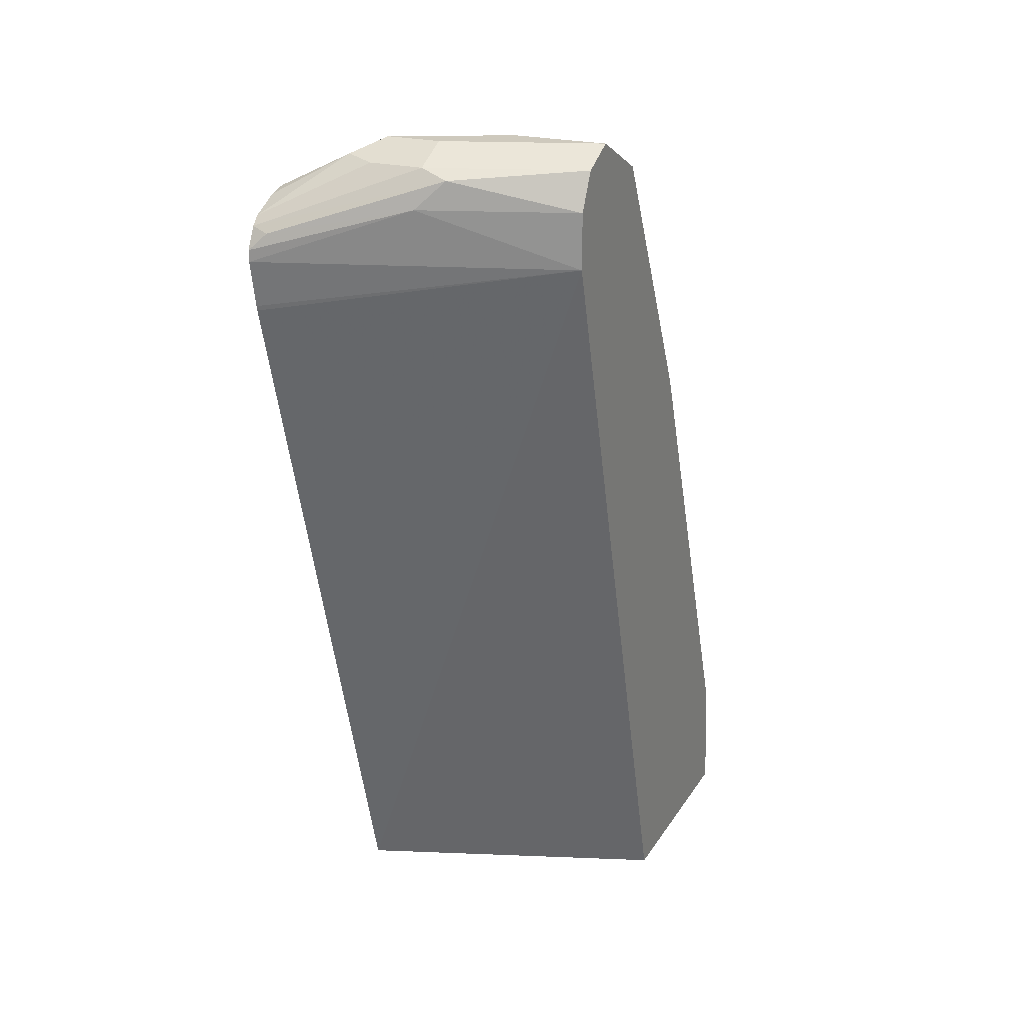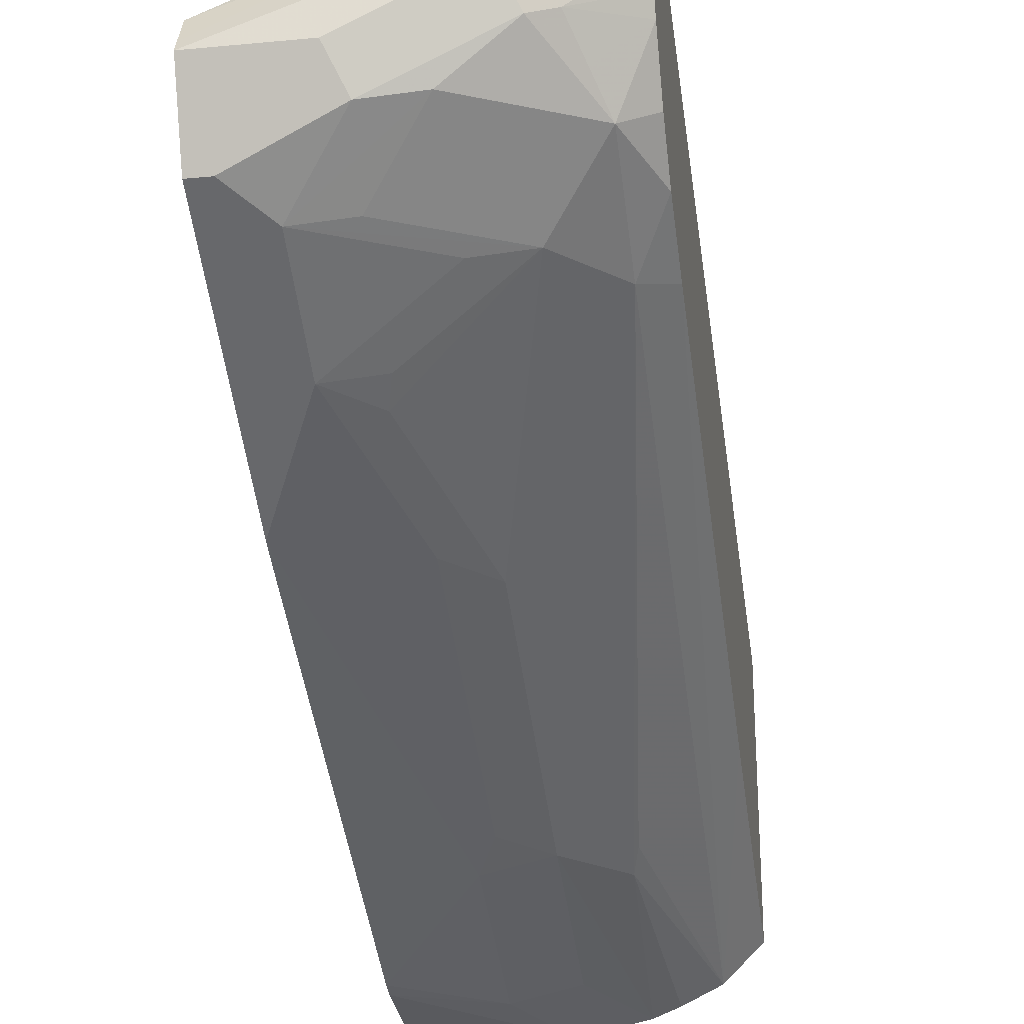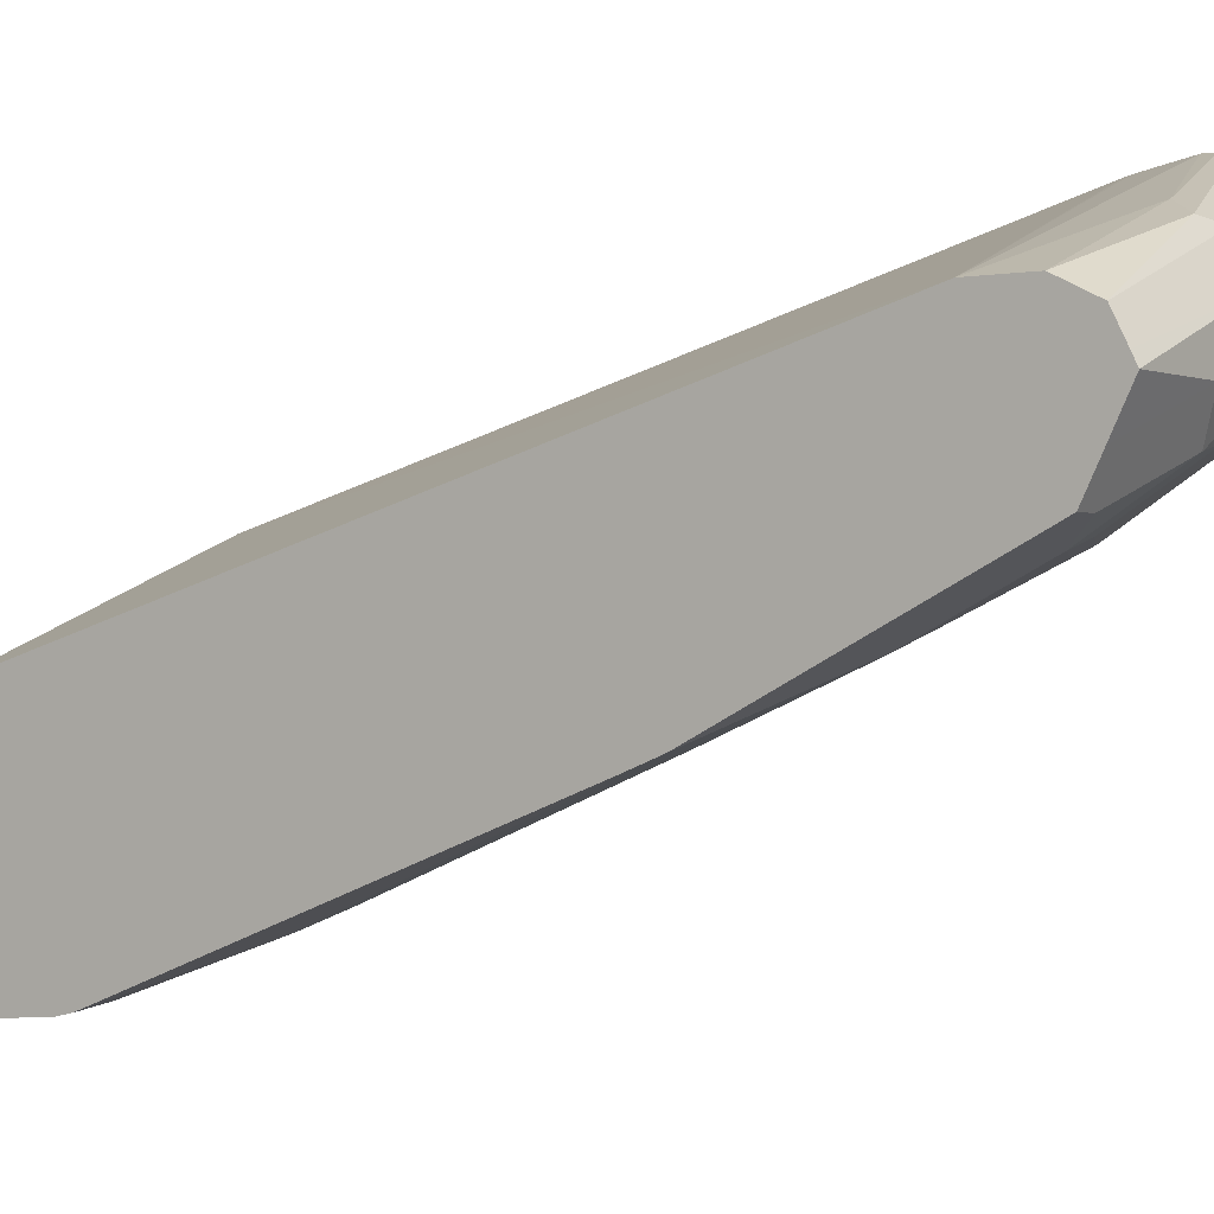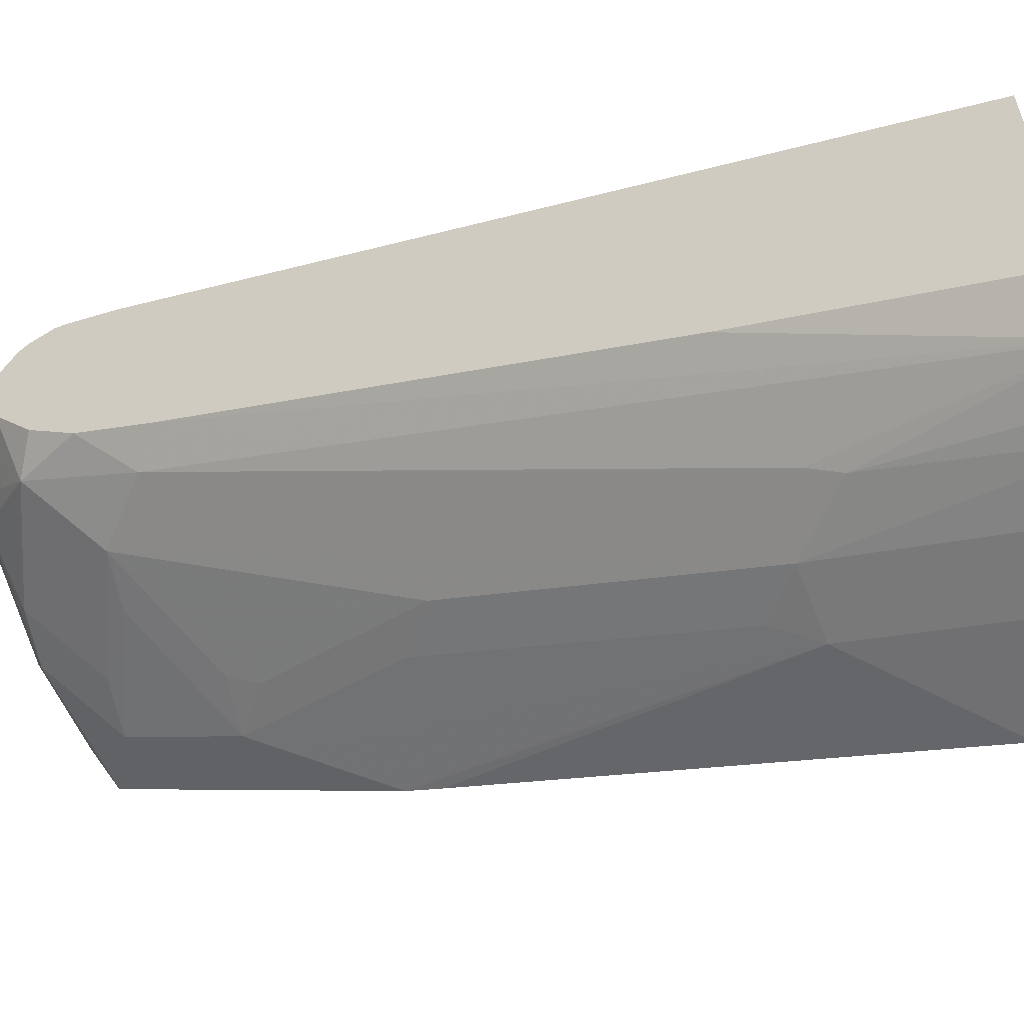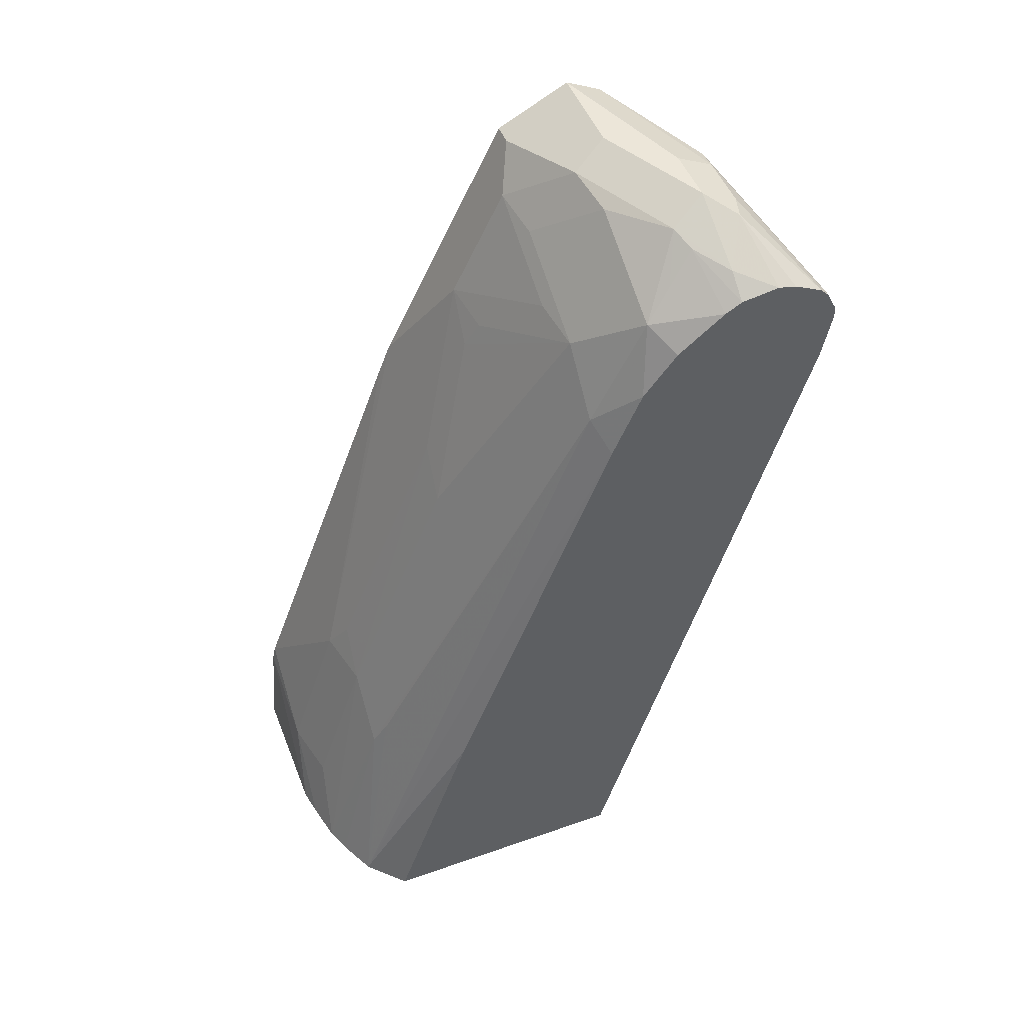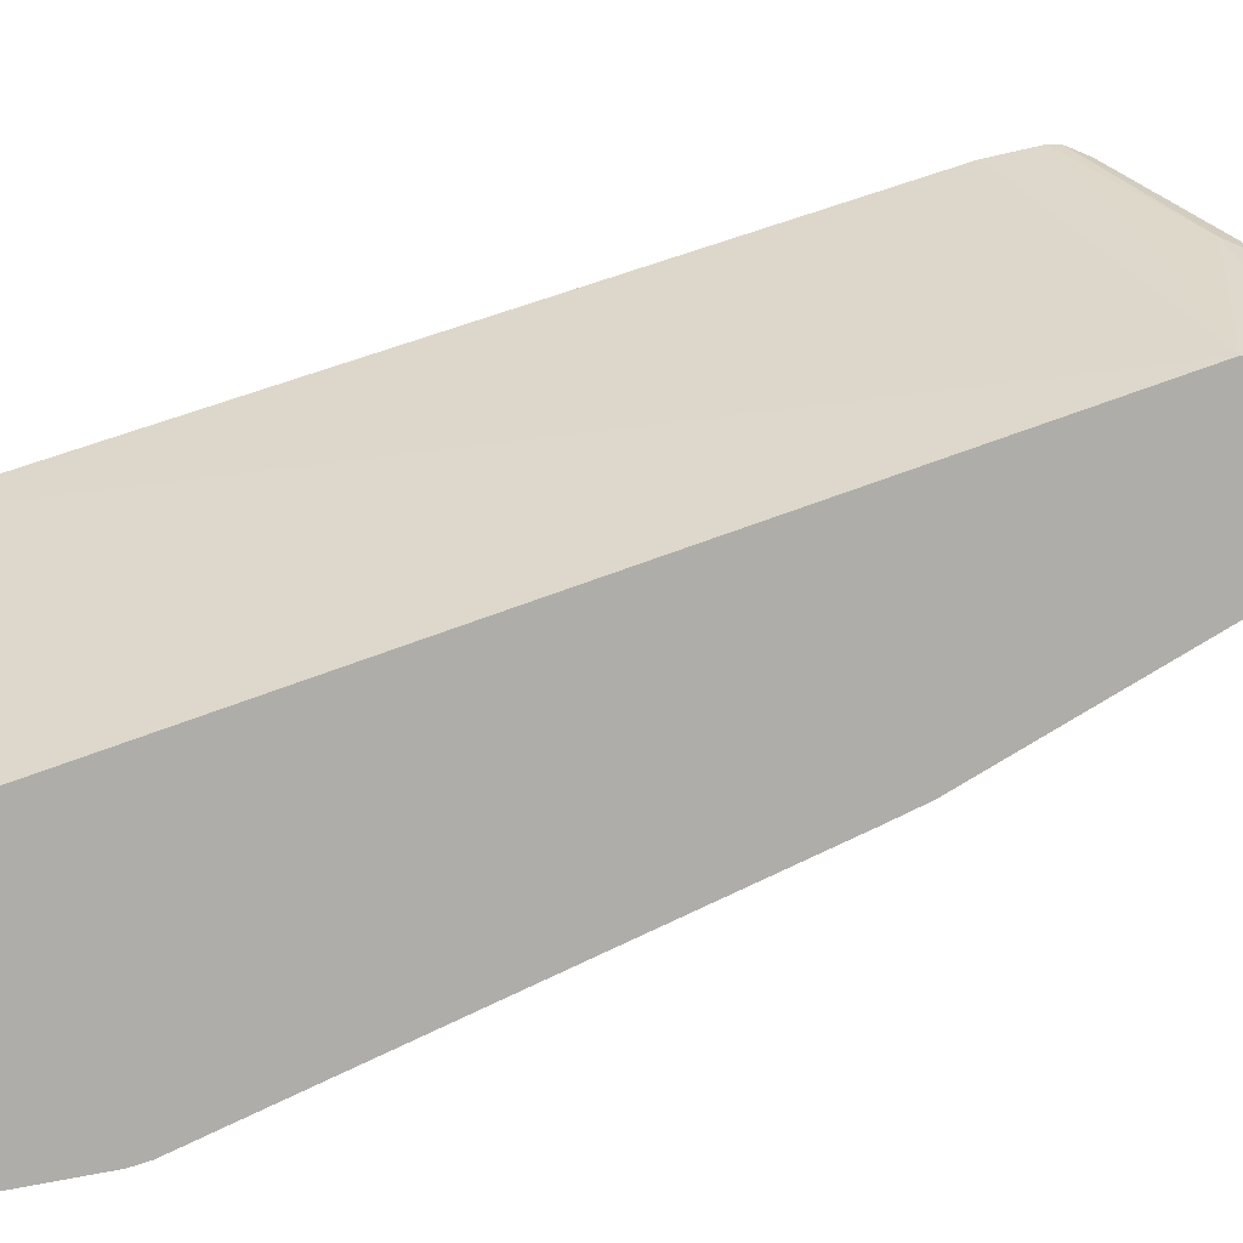
<metadata>
{"format":"obj","ext":"obj","renderer":"f3d","projection":"perspective","resolution":1024,"background":"white","views":[{"elev":22.7,"azim":24.5,"up":"+Y"},{"elev":-26.5,"azim":-171.6,"up":"+Z"},{"elev":-0.9,"azim":125.7,"up":"+Z"},{"elev":-57.5,"azim":-67.4,"up":"+Z"},{"elev":49.5,"azim":-111.2,"up":"+Y"},{"elev":11.9,"azim":74.0,"up":"+Z"}]}
</metadata>
<code>
v -0.101 0.1897 -0.7401
v -0.101 0.172 -0.7435
v 0.01503 0.1897 -0.7801
v -0.04217 0.2108 -0.759
v -0.101 0.1942 -0.7401
v -0.101 0.1701 -0.7439
v 0.01503 0.2108 -0.7801
v -0.101 -0.1128 -0.823
v 0.01503 -0.1128 -0.8666
v -0.03163 0.2214 -0.7643
v -0.09487 0.2003 -0.7432
v -0.101 0.2023 -0.7442
v 0.01503 0.2209 -0.7851
v -0.101 -0.1128 -0.923
v 0.01503 -0.1128 -0.9525
v 0.01503 0.2249 -0.7871
v -0.04217 0.2249 -0.766
v -0.101 0.2057 -0.7475
v -0.08727 -0.1128 -0.9367
v -0.101 -0.03233 -0.8958
v -0.03846 -0.1128 -0.9525
v 0.01503 -0.06928 -0.9488
v 0.01503 0.2299 -0.7972
v -0.04217 0.2319 -0.7801
v -0.07379 0.2266 -0.7696
v -0.06325 0.2249 -0.766
v -0.101 0.2113 -0.7586
v -0.06852 -0.03162 -0.9171
v -0.06588 -0.04215 -0.9224
v -0.07331 -0.1128 -0.9435
v -0.101 -0.01964 -0.8915
v -0.101 0.149 -0.8283
v -0.0896 0.1581 -0.8328
v -0.04867 -0.1128 -0.9506
v -0.02109 -0.08433 -0.9488
v 0.01503 -0.06324 -0.9474
v 0.01503 0.2319 -0.8012
v -0.06325 0.2319 -0.7801
v -0.09136 0.2178 -0.7801
v -0.101 0.213 -0.7657
v -0.06852 0.1792 -0.8328
v -0.0448 -0.02106 -0.9224
v -0.06402 -0.1128 -0.9472
v -0.101 0.1757 -0.817
v -0.0896 0.2003 -0.8117
v -0.0448 -0.08433 -0.9435
v -0.02109 -0.02106 -0.9277
v 0.01503 0.1054 -0.8842
v -0.02109 0.2319 -0.8012
v 0.01503 0.2244 -0.8162
v -0.07028 0.2249 -0.7942
v -0.07906 0.2214 -0.7907
v -0.101 0.2108 -0.7801
v -0.04743 0.2214 -0.8117
v -0.02636 0.2003 -0.8328
v -0.007035 0.2038 -0.8363
v -0.04919 0.1827 -0.8363
v -0.02636 0.1581 -0.8539
v -0.02373 0.1476 -0.8592
v -0.0448 0.08431 -0.8802
v -0.02811 -0.007016 -0.9206
v -0.02811 0.09838 -0.8785
v -0.101 0.1927 -0.8041
v -0.101 0.2071 -0.7864
v -0.08433 0.2108 -0.8012
v -0.02109 0.08431 -0.8855
v -5.13e-06 0.1476 -0.8644
v 0.01405 0.1195 -0.8785
v 0.01503 0.1175 -0.8794
v -0.02811 0.2249 -0.8152
v 0.01503 0.2178 -0.8293
v 0.007025 0.2178 -0.8293
v -0.007035 0.1616 -0.8574
v 0.01503 0.2038 -0.8363
f 38 49 51
f 39 51 52
f 39 52 53
f 41 45 54
f 39 53 40
f 38 51 39
f 25 38 39
f 41 55 56
f 41 56 57
f 41 57 73
f 41 73 58
f 41 58 59
f 41 59 60
f 41 60 42
f 41 54 55
f 37 50 49
f 29 33 41
f 35 47 36
f 25 39 40
f 42 61 47
f 25 40 27
f 28 33 29
f 29 41 42
f 29 42 43
f 36 47 48
f 29 43 30
f 33 44 45
f 33 45 41
f 34 43 35
f 35 43 46
f 35 46 42
f 35 42 47
f 32 44 33
f 42 46 43
f 56 74 68
f 42 62 61
f 54 56 55
f 56 67 73
f 56 73 57
f 56 70 72
f 56 72 71
f 56 71 74
f 56 68 67
f 58 73 59
f 59 73 62
f 59 62 60
f 61 62 66
f 62 73 66
f 66 73 67
f 24 38 25
f 68 74 69
f 54 70 56
f 42 60 62
f 52 64 53
f 51 65 52
f 44 63 45
f 45 63 64
f 45 64 65
f 45 65 51
f 45 51 54
f 47 61 66
f 47 66 67
f 47 67 68
f 47 68 69
f 47 69 48
f 49 50 70
f 49 70 51
f 50 71 72
f 50 72 70
f 51 70 54
f 52 65 64
f 24 49 38
f 12 17 18
f 23 37 24
f 2 6 3
f 3 7 4
f 3 6 8
f 3 8 9
f 3 9 15
f 3 15 22
f 1 6 2
f 3 22 36
f 3 48 69
f 3 69 74
f 3 74 71
f 3 71 50
f 3 50 37
f 3 37 23
f 3 36 48
f 3 23 16
f 1 14 8
f 1 31 20
f 24 37 49
f 1 2 3
f 1 3 4
f 1 4 5
f 1 5 12
f 1 12 18
f 1 20 14
f 1 18 27
f 1 40 53
f 1 53 64
f 1 64 63
f 1 63 44
f 1 44 32
f 1 32 31
f 1 27 40
f 3 16 13
f 1 8 6
f 4 7 10
f 17 23 24
f 17 24 25
f 17 25 26
f 17 26 18
f 18 26 25
f 19 28 29
f 19 29 30
f 19 20 31
f 19 31 32
f 19 32 33
f 19 33 28
f 21 34 35
f 21 35 22
f 3 13 7
f 22 35 36
f 16 23 17
f 15 21 22
f 18 25 27
f 14 20 19
f 4 10 11
f 5 11 12
f 7 13 10
f 8 14 19
f 8 19 30
f 8 30 43
f 8 43 34
f 4 11 5
f 8 21 15
f 8 15 9
f 10 13 16
f 10 16 17
f 10 17 12
f 10 12 11
f 8 34 21

</code>
